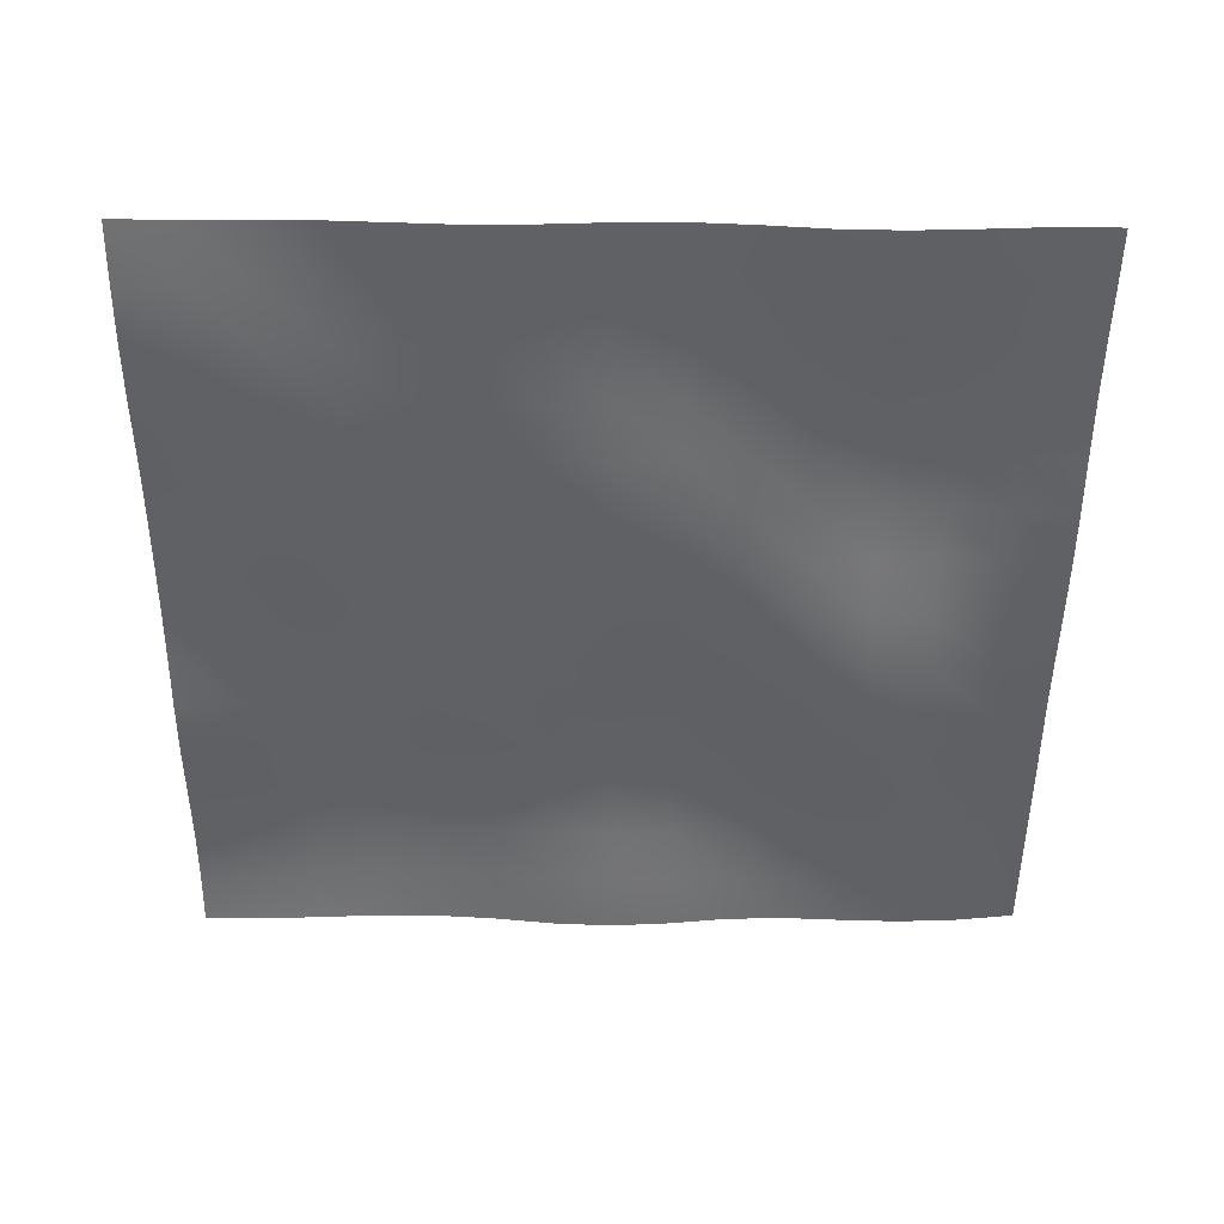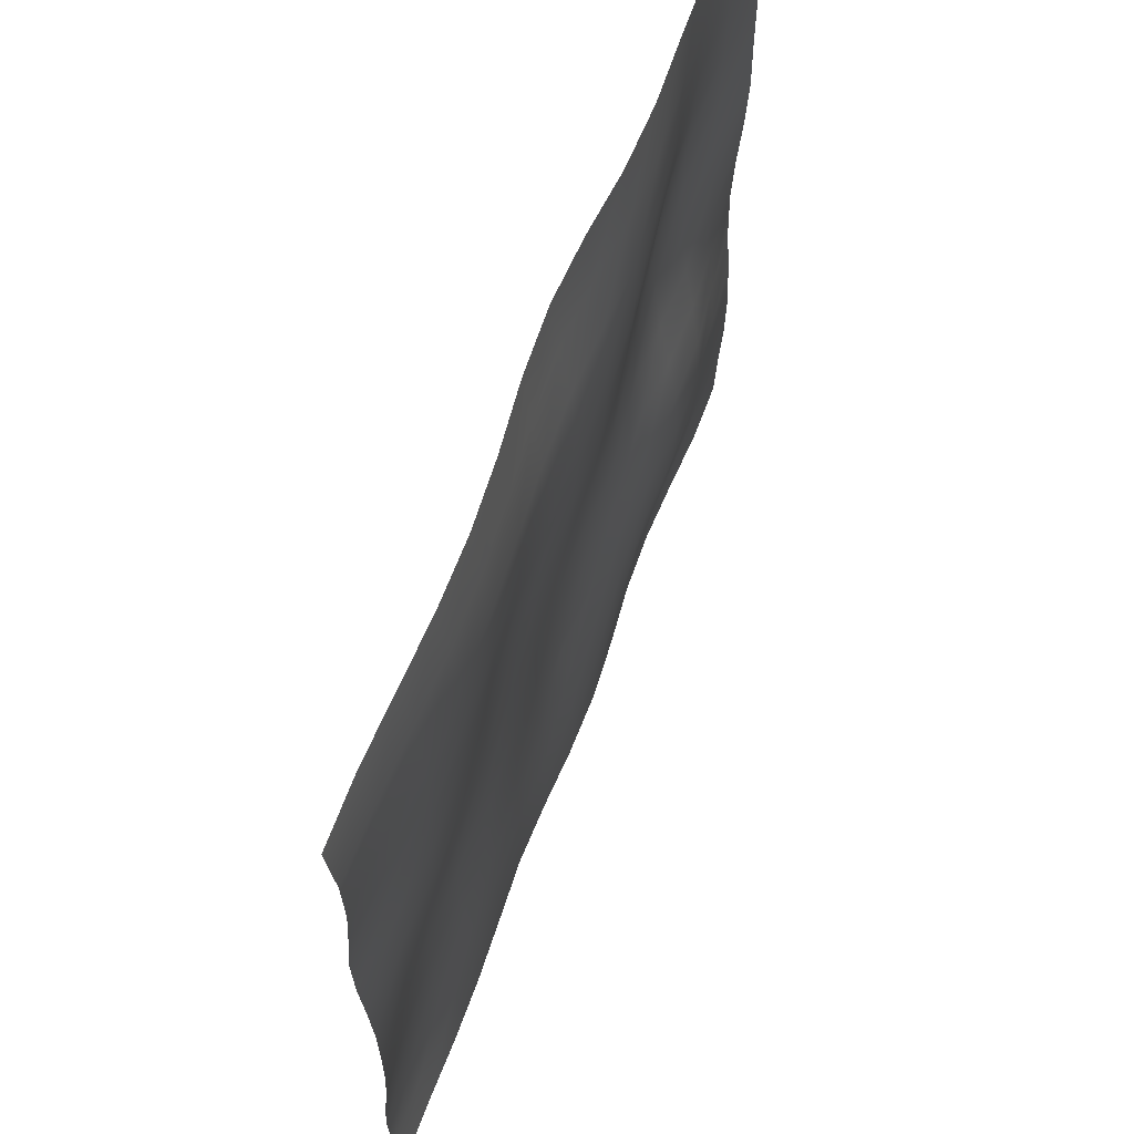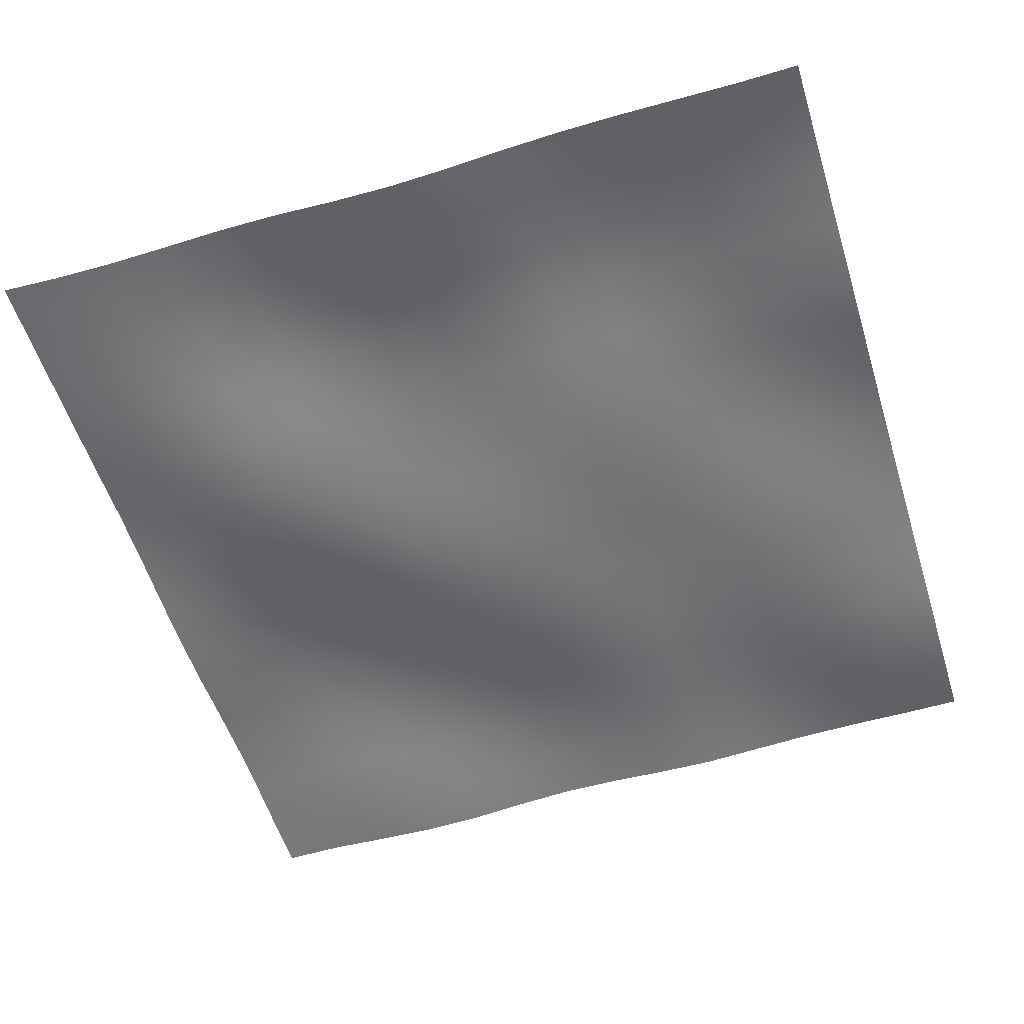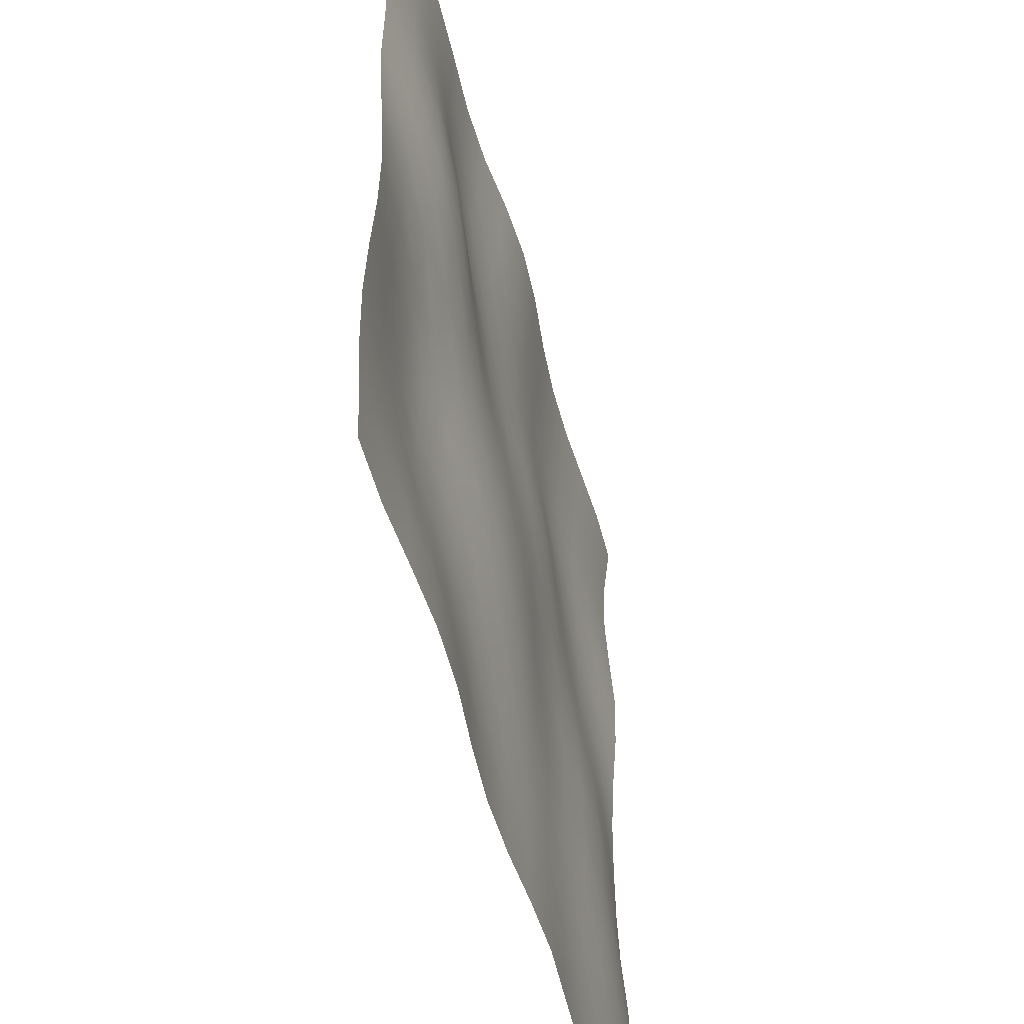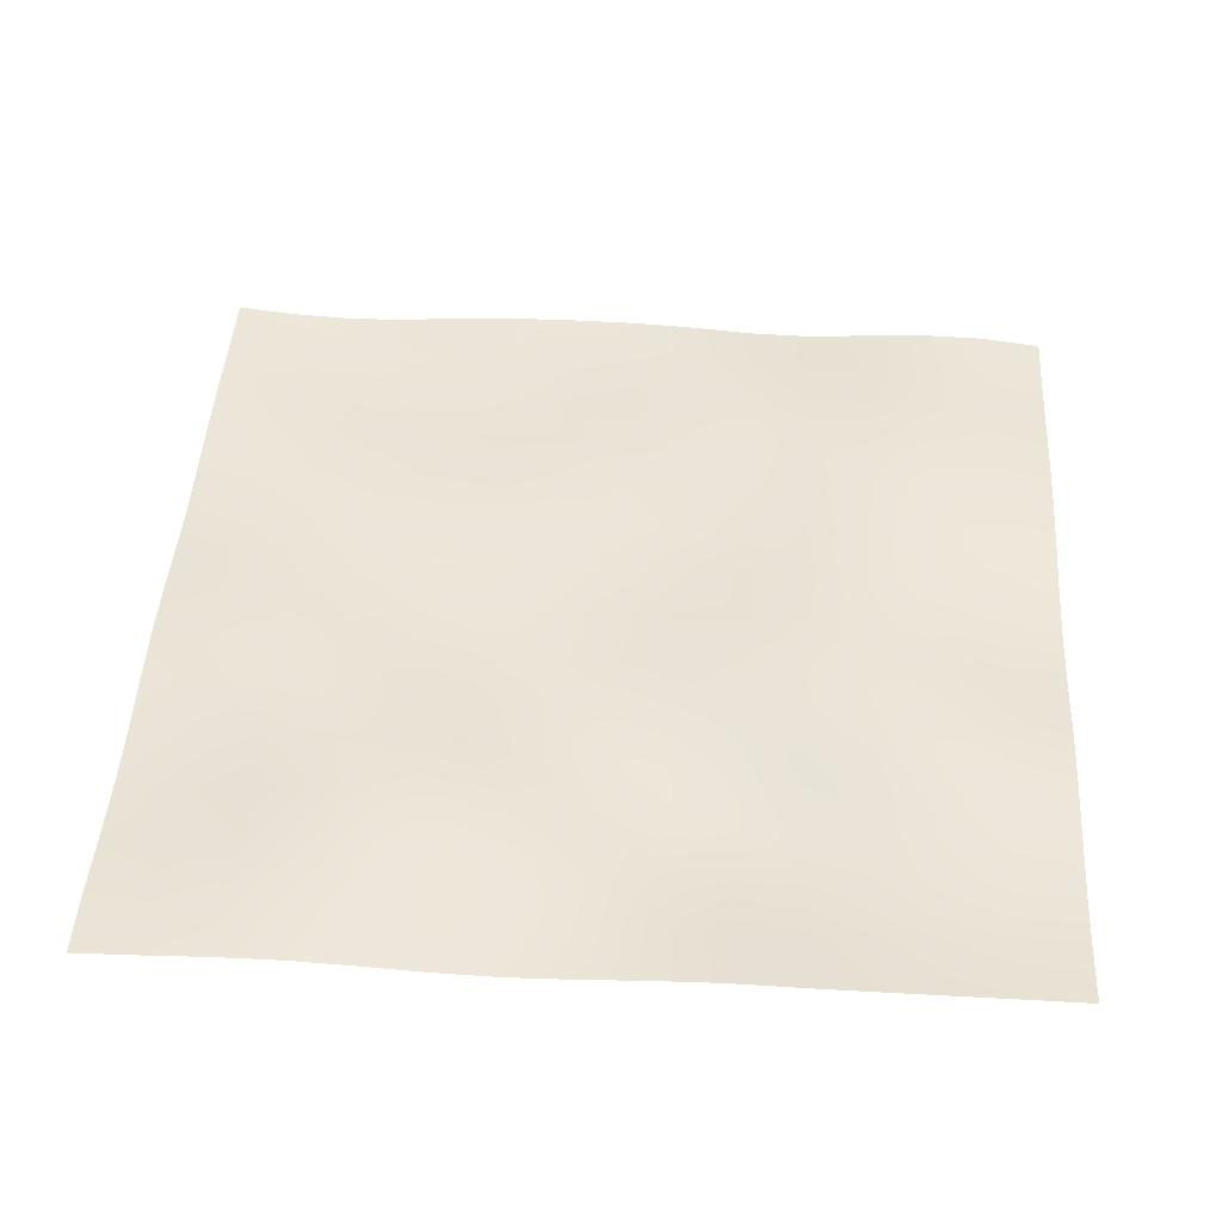
<metadata>
{"format":"obj","ext":"obj","renderer":"f3d","projection":"perspective","resolution":1024,"background":"white","views":[{"elev":-49.0,"azim":179.7,"up":"+Y"},{"elev":65.3,"azim":110.9,"up":"+Z"},{"elev":-55.5,"azim":17.3,"up":"+Y"},{"elev":-50.9,"azim":-75.4,"up":"+Z"},{"elev":45.4,"azim":-86.3,"up":"+Y"}]}
</metadata>
<code>
v  -11.88 0.0958 10.18
v  -11.88 0.0944 11.88
v  -10.18 -0.0805 10.18
v  -10.18 -0.0897 11.88
v  -8.485 -0.1193 10.18
v  -8.485 -0.1581 11.88
v  -6.788 -0.0227 10.18
v  -6.788 -0.1107 11.88
v  -5.091 0.1003 10.18
v  -5.091 -0.0386 11.88
v  -3.394 0.0785 10.18
v  -3.394 -0.0879 11.88
v  -1.697 -0.0926 10.18
v  -1.697 -0.2673 11.88
v  -0 -0.1855 10.18
v  -0 -0.3604 11.88
v  1.697 -0.1102 10.18
v  1.697 -0.2803 11.88
v  3.394 0.0692 10.18
v  3.394 -0.099 11.88
v  5.091 0.1925 10.18
v  5.091 0.011 11.88
v  6.788 0.2171 10.18
v  6.788 0.0125 11.88
v  8.485 0.1579 10.18
v  8.485 -0.0632 11.88
v  10.18 0.089 10.18
v  10.18 -0.1345 11.88
v  11.88 0.0821 10.18
v  11.88 -0.1169 11.88
v  -11.88 0.0917 8.485
v  -10.18 -0.0925 8.485
v  -8.485 -0.1393 8.485
v  -6.788 -0.0153 8.485
v  -5.091 0.1814 8.485
v  -3.394 0.2481 8.485
v  -1.697 0.1525 8.485
v  -0 0.0822 8.485
v  1.697 0.1172 8.485
v  3.394 0.241 8.485
v  5.091 0.3542 8.485
v  6.788 0.373 8.485
v  8.485 0.2892 8.485
v  10.18 0.1747 8.485
v  11.88 0.1099 8.485
v  -11.88 0.0863 6.788
v  -10.18 -0.1204 6.788
v  -8.485 -0.2303 6.788
v  -6.788 -0.1406 6.788
v  -5.091 0.0977 6.788
v  -3.394 0.2681 6.788
v  -1.697 0.2783 6.788
v  -0 0.2389 6.788
v  1.697 0.2163 6.788
v  3.394 0.2616 6.788
v  5.091 0.3675 6.788
v  6.788 0.3987 6.788
v  8.485 0.3044 6.788
v  10.18 0.1429 6.788
v  11.88 0.0119 6.788
v  -11.88 0.0949 5.091
v  -10.18 -0.1368 5.091
v  -8.485 -0.3379 5.091
v  -6.788 -0.33 5.091
v  -5.091 -0.1011 5.091
v  -3.394 0.1429 5.091
v  -1.697 0.2408 5.091
v  -0 0.2232 5.091
v  1.697 0.147 5.091
v  3.394 0.1227 5.091
v  5.091 0.2337 5.091
v  6.788 0.3093 5.091
v  8.485 0.2458 5.091
v  10.18 0.0723 5.091
v  11.88 -0.1038 5.091
v  -11.88 0.1206 3.394
v  -10.18 -0.1184 3.394
v  -8.485 -0.3735 3.394
v  -6.788 -0.4289 3.394
v  -5.091 -0.2356 3.394
v  -3.394 0.0205 3.394
v  -1.697 0.1426 3.394
v  -0 0.1248 3.394
v  1.697 0.0241 3.394
v  3.394 -0.0265 3.394
v  5.091 0.1012 3.394
v  6.788 0.238 3.394
v  8.485 0.2401 3.394
v  10.18 0.1033 3.394
v  11.88 -0.078 3.394
v  -11.88 0.0607 1.697
v  -10.18 -0.1071 1.697
v  -8.485 -0.3023 1.697
v  -6.788 -0.3739 1.697
v  -5.091 -0.2722 1.697
v  -3.394 -0.1062 1.697
v  -1.697 -0.0225 1.697
v  -0 -0.0265 1.697
v  1.697 -0.0744 1.697
v  3.394 -0.0822 1.697
v  5.091 0.0342 1.697
v  6.788 0.1677 1.697
v  8.485 0.2095 1.697
v  10.18 0.1479 1.697
v  11.88 0.0476 1.697
v  -11.88 -0.0458 0
v  -10.18 -0.0822 0
v  -8.485 -0.1311 0
v  -6.788 -0.1826 0
v  -5.091 -0.2069 0
v  -3.394 -0.193 0
v  -1.697 -0.1858 0
v  -0 -0.1751 0
v  1.697 -0.1363 0
v  3.394 -0.0706 0
v  5.091 -0.0003 0
v  6.788 0.0525 0
v  8.485 0.0799 0
v  10.18 0.0951 0
v  11.88 0.1302 0
v  -11.88 -0.1081 -1.697
v  -10.18 -0.0113 -1.697
v  -8.485 0.1038 -1.697
v  -6.788 0.0973 -1.697
v  -5.091 -0.0319 -1.697
v  -3.394 -0.1633 -1.697
v  -1.697 -0.2469 -1.697
v  -0 -0.2479 -1.697
v  1.697 -0.1488 -1.697
v  3.394 -0.0241 -1.697
v  5.091 -0.0096 -1.697
v  6.788 -0.066 -1.697
v  8.485 -0.0865 -1.697
v  10.18 -0.0183 -1.697
v  11.88 0.1437 -1.697
v  -11.88 -0.0758 -3.394
v  -10.18 0.0958 -3.394
v  -8.485 0.3077 -3.394
v  -6.788 0.3367 -3.394
v  -5.091 0.1602 -3.394
v  -3.394 -0.0472 -3.394
v  -1.697 -0.199 -3.394
v  -0 -0.2413 -3.394
v  1.697 -0.1446 -3.394
v  3.394 -0.0067 -3.394
v  5.091 -0.0241 -3.394
v  6.788 -0.1433 -3.394
v  8.485 -0.1939 -3.394
v  10.18 -0.0998 -3.394
v  11.88 0.1251 -3.394
v  -11.88 0.0334 -5.091
v  -10.18 0.1979 -5.091
v  -8.485 0.3888 -5.091
v  -6.788 0.4173 -5.091
v  -5.091 0.268 -5.091
v  -3.394 0.0963 -5.091
v  -1.697 -0.0591 -5.091
v  -0 -0.1511 -5.091
v  1.697 -0.1243 -5.091
v  3.394 -0.032 -5.091
v  5.091 -0.0454 -5.091
v  6.788 -0.1596 -5.091
v  8.485 -0.2178 -5.091
v  10.18 -0.1439 -5.091
v  11.88 0.0573 -5.091
v  -11.88 0.1037 -6.788
v  -10.18 0.2303 -6.788
v  -8.485 0.3419 -6.788
v  -6.788 0.3536 -6.788
v  -5.091 0.2782 -6.788
v  -3.394 0.2172 -6.788
v  -1.697 0.1249 -6.788
v  -0 0.0143 -6.788
v  1.697 -0.0408 -6.788
v  3.394 -0.017 -6.788
v  5.091 -0.0187 -6.788
v  6.788 -0.1272 -6.788
v  8.485 -0.2227 -6.788
v  10.18 -0.2228 -6.788
v  11.88 -0.0851 -6.788
v  -11.88 0.0838 -8.485
v  -10.18 0.1595 -8.485
v  -8.485 0.1681 -8.485
v  -6.788 0.1461 -8.485
v  -5.091 0.1455 -8.485
v  -3.394 0.2108 -8.485
v  -1.697 0.2198 -8.485
v  -0 0.1375 -8.485
v  1.697 0.0367 -8.485
v  3.394 0.0074 -8.485
v  5.091 0.0298 -8.485
v  6.788 -0.0431 -8.485
v  8.485 -0.1484 -8.485
v  10.18 -0.211 -8.485
v  11.88 -0.1427 -8.485
v  -11.88 0.0045 -10.18
v  -10.18 0.0383 -10.18
v  -8.485 -0.0367 -10.18
v  -6.788 -0.0976 -10.18
v  -5.091 -0.0578 -10.18
v  -3.394 0.0935 -10.18
v  -1.697 0.1914 -10.18
v  -0 0.1606 -10.18
v  1.697 0.0588 -10.18
v  3.394 0.0088 -10.18
v  5.091 0.0625 -10.18
v  6.788 0.0565 -10.18
v  8.485 -0.007 -10.18
v  10.18 -0.0794 -10.18
v  11.88 -0.0573 -10.18
v  -11.88 -0.0497 -11.88
v  -10.18 -0.0356 -11.88
v  -8.485 -0.1323 -11.88
v  -6.788 -0.2055 -11.88
v  -5.091 -0.1635 -11.88
v  -3.394 -0.0032 -11.88
v  -1.697 0.1049 -11.88
v  -0 0.0845 -11.88
v  1.697 -0.0093 -11.88
v  3.394 -0.054 -11.88
v  5.091 0.0339 -11.88
v  6.788 0.1137 -11.88
v  8.485 0.1378 -11.88
v  10.18 0.1149 -11.88
v  11.88 0.124 -11.88
o Plane001
g Plane001
f 1 2 3
f 4 3 2
f 3 4 5
f 6 5 4
f 5 6 7
f 8 7 6
f 7 8 9
f 10 9 8
f 9 10 11
f 12 11 10
f 11 12 13
f 14 13 12
f 13 14 15
f 16 15 14
f 15 16 17
f 18 17 16
f 17 18 19
f 20 19 18
f 19 20 21
f 22 21 20
f 21 22 23
f 24 23 22
f 23 24 25
f 26 25 24
f 25 26 27
f 28 27 26
f 27 28 29
f 30 29 28
f 31 1 32
f 3 32 1
f 32 3 33
f 5 33 3
f 33 5 34
f 7 34 5
f 34 7 35
f 9 35 7
f 35 9 36
f 11 36 9
f 36 11 37
f 13 37 11
f 37 13 38
f 15 38 13
f 38 15 39
f 17 39 15
f 39 17 40
f 19 40 17
f 40 19 41
f 21 41 19
f 41 21 42
f 23 42 21
f 42 23 43
f 25 43 23
f 43 25 44
f 27 44 25
f 44 27 45
f 29 45 27
f 46 31 47
f 32 47 31
f 47 32 48
f 33 48 32
f 48 33 49
f 34 49 33
f 49 34 50
f 35 50 34
f 50 35 51
f 36 51 35
f 51 36 52
f 37 52 36
f 52 37 53
f 38 53 37
f 53 38 54
f 39 54 38
f 54 39 55
f 40 55 39
f 55 40 56
f 41 56 40
f 56 41 57
f 42 57 41
f 57 42 58
f 43 58 42
f 58 43 59
f 44 59 43
f 59 44 60
f 45 60 44
f 61 46 62
f 47 62 46
f 62 47 63
f 48 63 47
f 63 48 64
f 49 64 48
f 64 49 65
f 50 65 49
f 65 50 66
f 51 66 50
f 66 51 67
f 52 67 51
f 67 52 68
f 53 68 52
f 68 53 69
f 54 69 53
f 69 54 70
f 55 70 54
f 70 55 71
f 56 71 55
f 71 56 72
f 57 72 56
f 72 57 73
f 58 73 57
f 73 58 74
f 59 74 58
f 74 59 75
f 60 75 59
f 76 61 77
f 62 77 61
f 77 62 78
f 63 78 62
f 78 63 79
f 64 79 63
f 79 64 80
f 65 80 64
f 80 65 81
f 66 81 65
f 81 66 82
f 67 82 66
f 82 67 83
f 68 83 67
f 83 68 84
f 69 84 68
f 84 69 85
f 70 85 69
f 85 70 86
f 71 86 70
f 86 71 87
f 72 87 71
f 87 72 88
f 73 88 72
f 88 73 89
f 74 89 73
f 89 74 90
f 75 90 74
f 91 76 92
f 77 92 76
f 92 77 93
f 78 93 77
f 93 78 94
f 79 94 78
f 94 79 95
f 80 95 79
f 95 80 96
f 81 96 80
f 96 81 97
f 82 97 81
f 97 82 98
f 83 98 82
f 98 83 99
f 84 99 83
f 99 84 100
f 85 100 84
f 100 85 101
f 86 101 85
f 101 86 102
f 87 102 86
f 102 87 103
f 88 103 87
f 103 88 104
f 89 104 88
f 104 89 105
f 90 105 89
f 106 91 107
f 92 107 91
f 107 92 108
f 93 108 92
f 108 93 109
f 94 109 93
f 109 94 110
f 95 110 94
f 110 95 111
f 96 111 95
f 111 96 112
f 97 112 96
f 112 97 113
f 98 113 97
f 113 98 114
f 99 114 98
f 114 99 115
f 100 115 99
f 115 100 116
f 101 116 100
f 116 101 117
f 102 117 101
f 117 102 118
f 103 118 102
f 118 103 119
f 104 119 103
f 119 104 120
f 105 120 104
f 121 106 122
f 107 122 106
f 122 107 123
f 108 123 107
f 123 108 124
f 109 124 108
f 124 109 125
f 110 125 109
f 125 110 126
f 111 126 110
f 126 111 127
f 112 127 111
f 127 112 128
f 113 128 112
f 128 113 129
f 114 129 113
f 129 114 130
f 115 130 114
f 130 115 131
f 116 131 115
f 131 116 132
f 117 132 116
f 132 117 133
f 118 133 117
f 133 118 134
f 119 134 118
f 134 119 135
f 120 135 119
f 136 121 137
f 122 137 121
f 137 122 138
f 123 138 122
f 138 123 139
f 124 139 123
f 139 124 140
f 125 140 124
f 140 125 141
f 126 141 125
f 141 126 142
f 127 142 126
f 142 127 143
f 128 143 127
f 143 128 144
f 129 144 128
f 144 129 145
f 130 145 129
f 145 130 146
f 131 146 130
f 146 131 147
f 132 147 131
f 147 132 148
f 133 148 132
f 148 133 149
f 134 149 133
f 149 134 150
f 135 150 134
f 151 136 152
f 137 152 136
f 152 137 153
f 138 153 137
f 153 138 154
f 139 154 138
f 154 139 155
f 140 155 139
f 155 140 156
f 141 156 140
f 156 141 157
f 142 157 141
f 157 142 158
f 143 158 142
f 158 143 159
f 144 159 143
f 159 144 160
f 145 160 144
f 160 145 161
f 146 161 145
f 161 146 162
f 147 162 146
f 162 147 163
f 148 163 147
f 163 148 164
f 149 164 148
f 164 149 165
f 150 165 149
f 166 151 167
f 152 167 151
f 167 152 168
f 153 168 152
f 168 153 169
f 154 169 153
f 169 154 170
f 155 170 154
f 170 155 171
f 156 171 155
f 171 156 172
f 157 172 156
f 172 157 173
f 158 173 157
f 173 158 174
f 159 174 158
f 174 159 175
f 160 175 159
f 175 160 176
f 161 176 160
f 176 161 177
f 162 177 161
f 177 162 178
f 163 178 162
f 178 163 179
f 164 179 163
f 179 164 180
f 165 180 164
f 181 166 182
f 167 182 166
f 182 167 183
f 168 183 167
f 183 168 184
f 169 184 168
f 184 169 185
f 170 185 169
f 185 170 186
f 171 186 170
f 186 171 187
f 172 187 171
f 187 172 188
f 173 188 172
f 188 173 189
f 174 189 173
f 189 174 190
f 175 190 174
f 190 175 191
f 176 191 175
f 191 176 192
f 177 192 176
f 192 177 193
f 178 193 177
f 193 178 194
f 179 194 178
f 194 179 195
f 180 195 179
f 196 181 197
f 182 197 181
f 197 182 198
f 183 198 182
f 198 183 199
f 184 199 183
f 199 184 200
f 185 200 184
f 200 185 201
f 186 201 185
f 201 186 202
f 187 202 186
f 202 187 203
f 188 203 187
f 203 188 204
f 189 204 188
f 204 189 205
f 190 205 189
f 205 190 206
f 191 206 190
f 206 191 207
f 192 207 191
f 207 192 208
f 193 208 192
f 208 193 209
f 194 209 193
f 209 194 210
f 195 210 194
f 211 196 212
f 197 212 196
f 212 197 213
f 198 213 197
f 213 198 214
f 199 214 198
f 214 199 215
f 200 215 199
f 215 200 216
f 201 216 200
f 216 201 217
f 202 217 201
f 217 202 218
f 203 218 202
f 218 203 219
f 204 219 203
f 219 204 220
f 205 220 204
f 220 205 221
f 206 221 205
f 221 206 222
f 207 222 206
f 222 207 223
f 208 223 207
f 223 208 224
f 209 224 208
f 224 209 225
f 210 225 209

</code>
